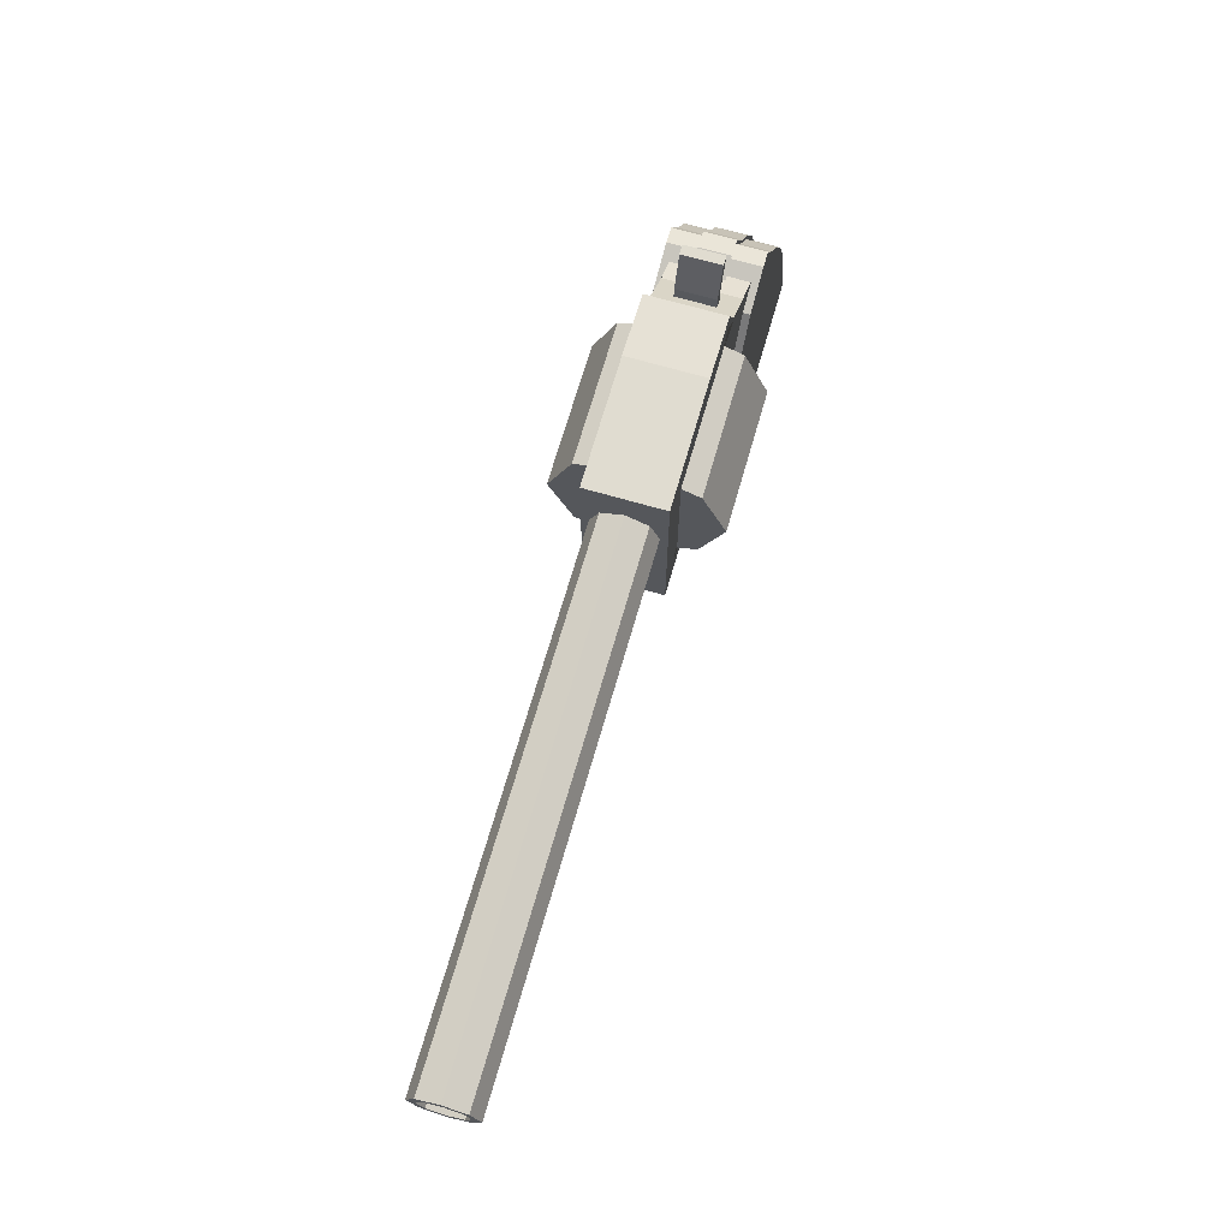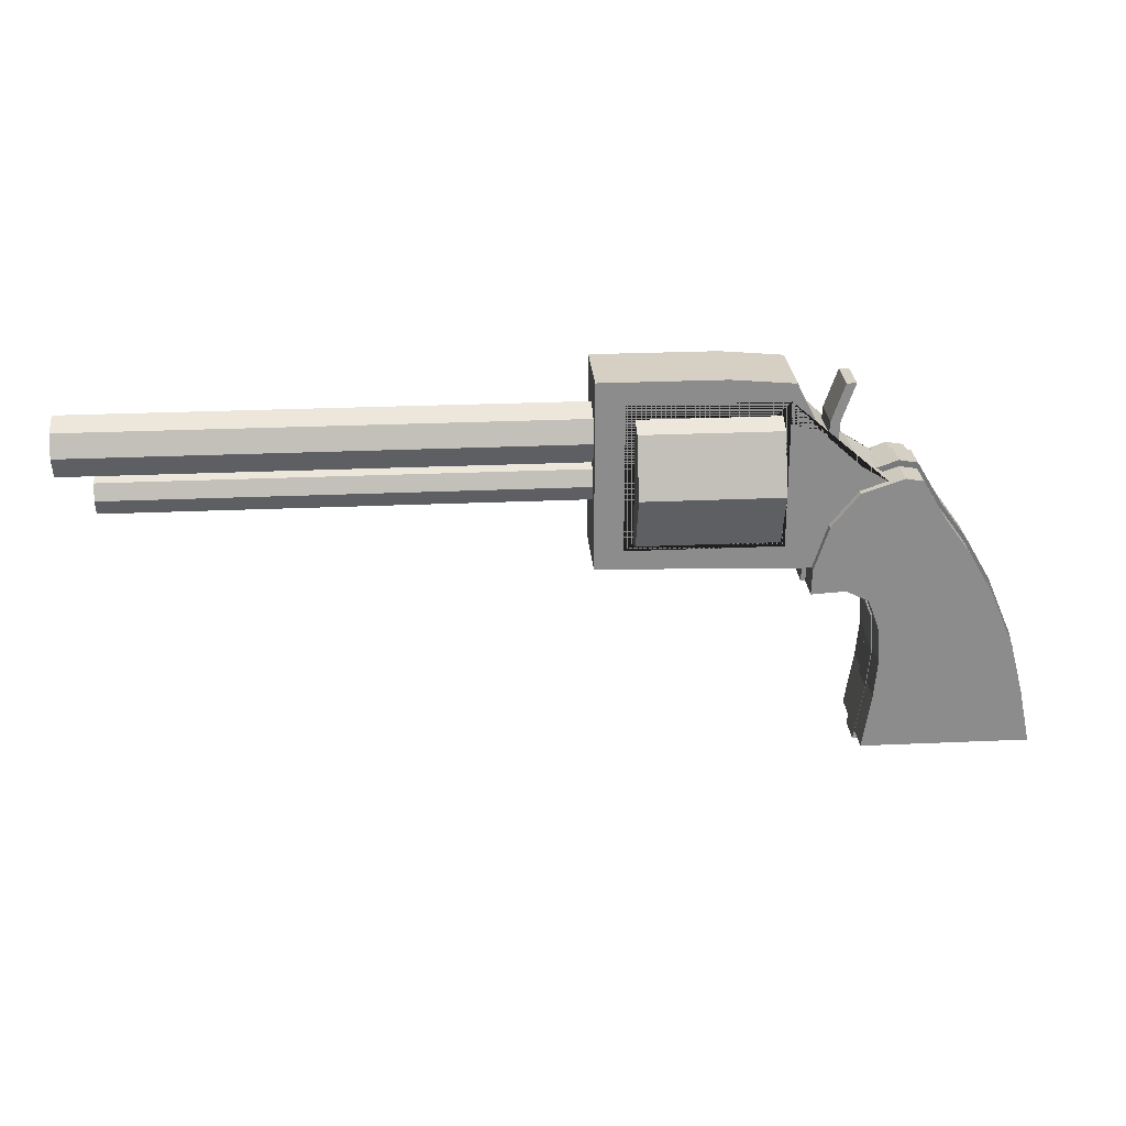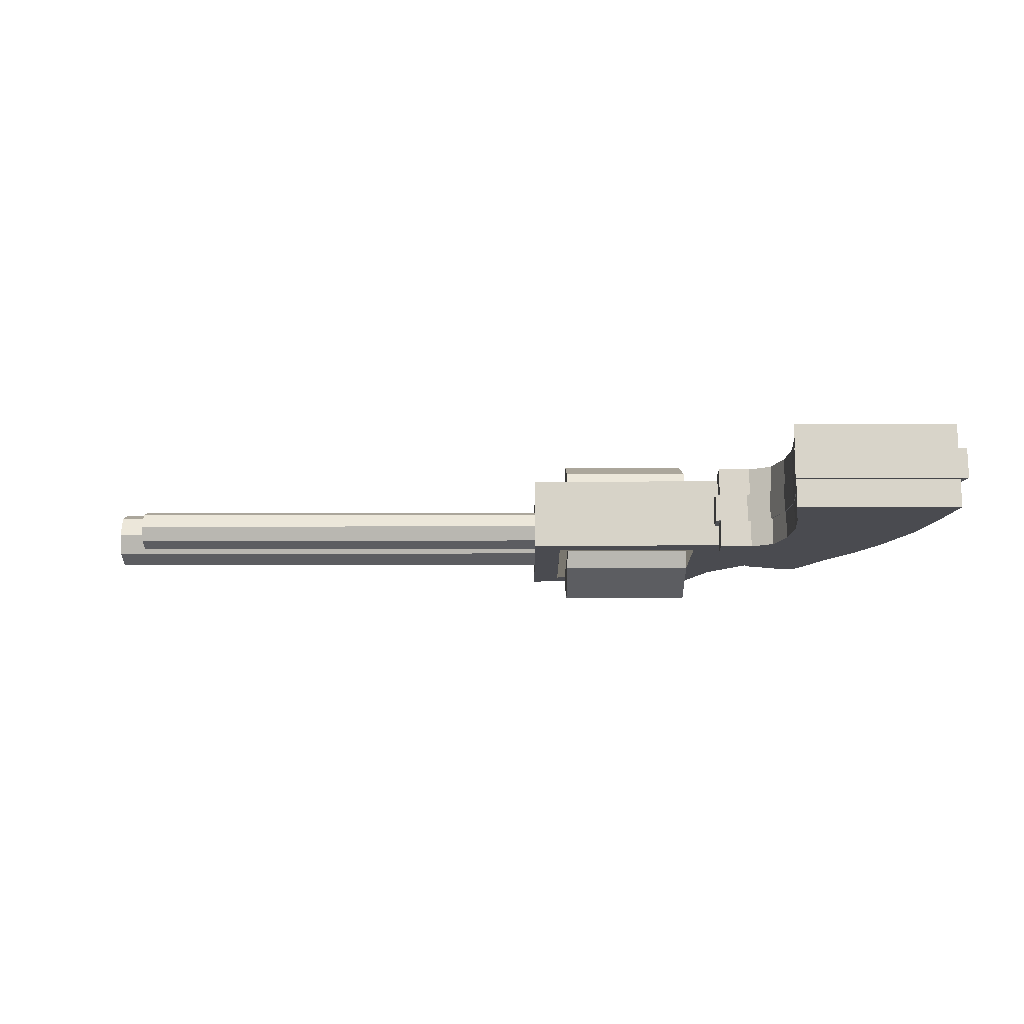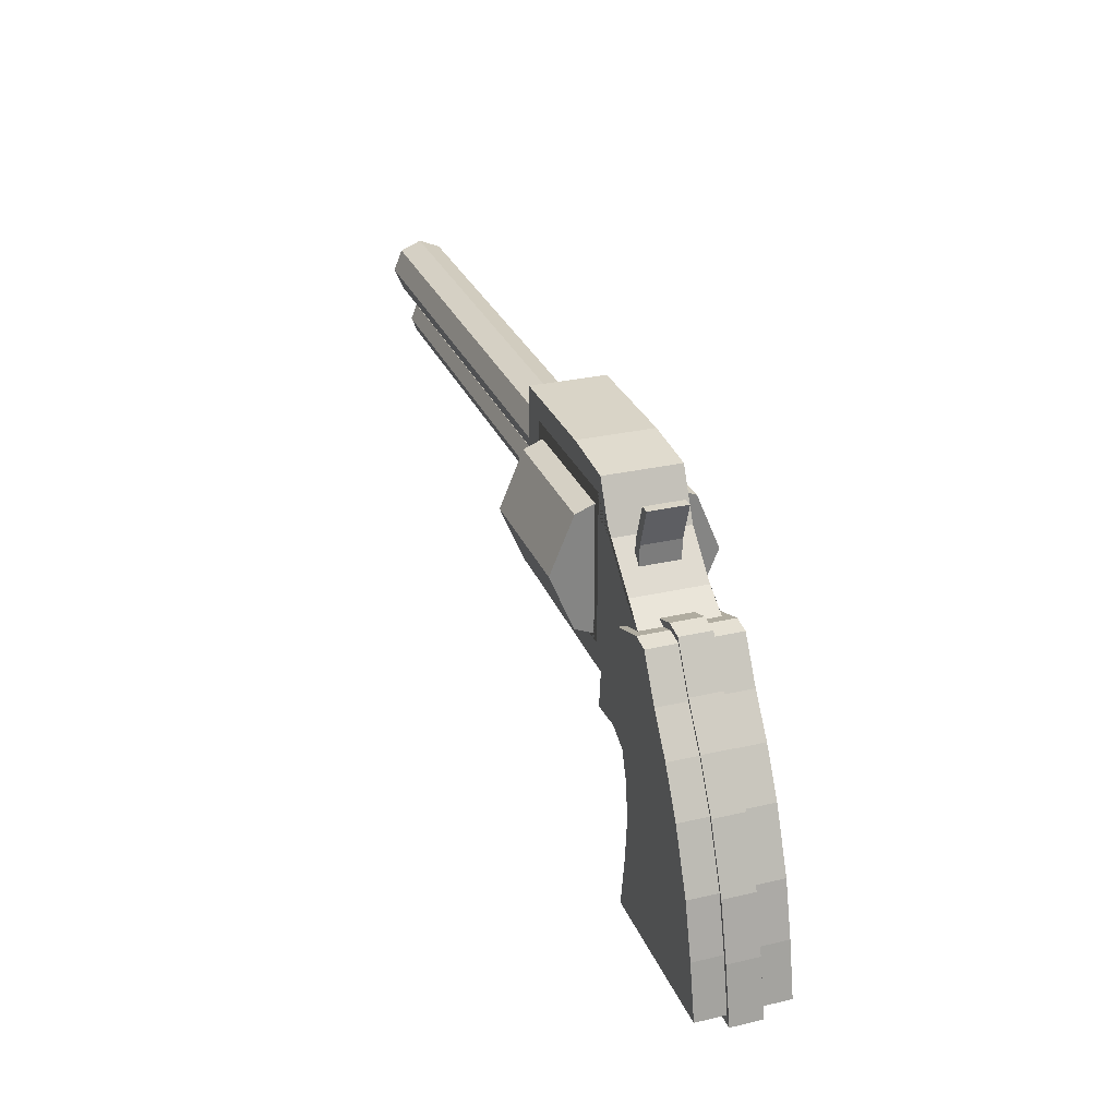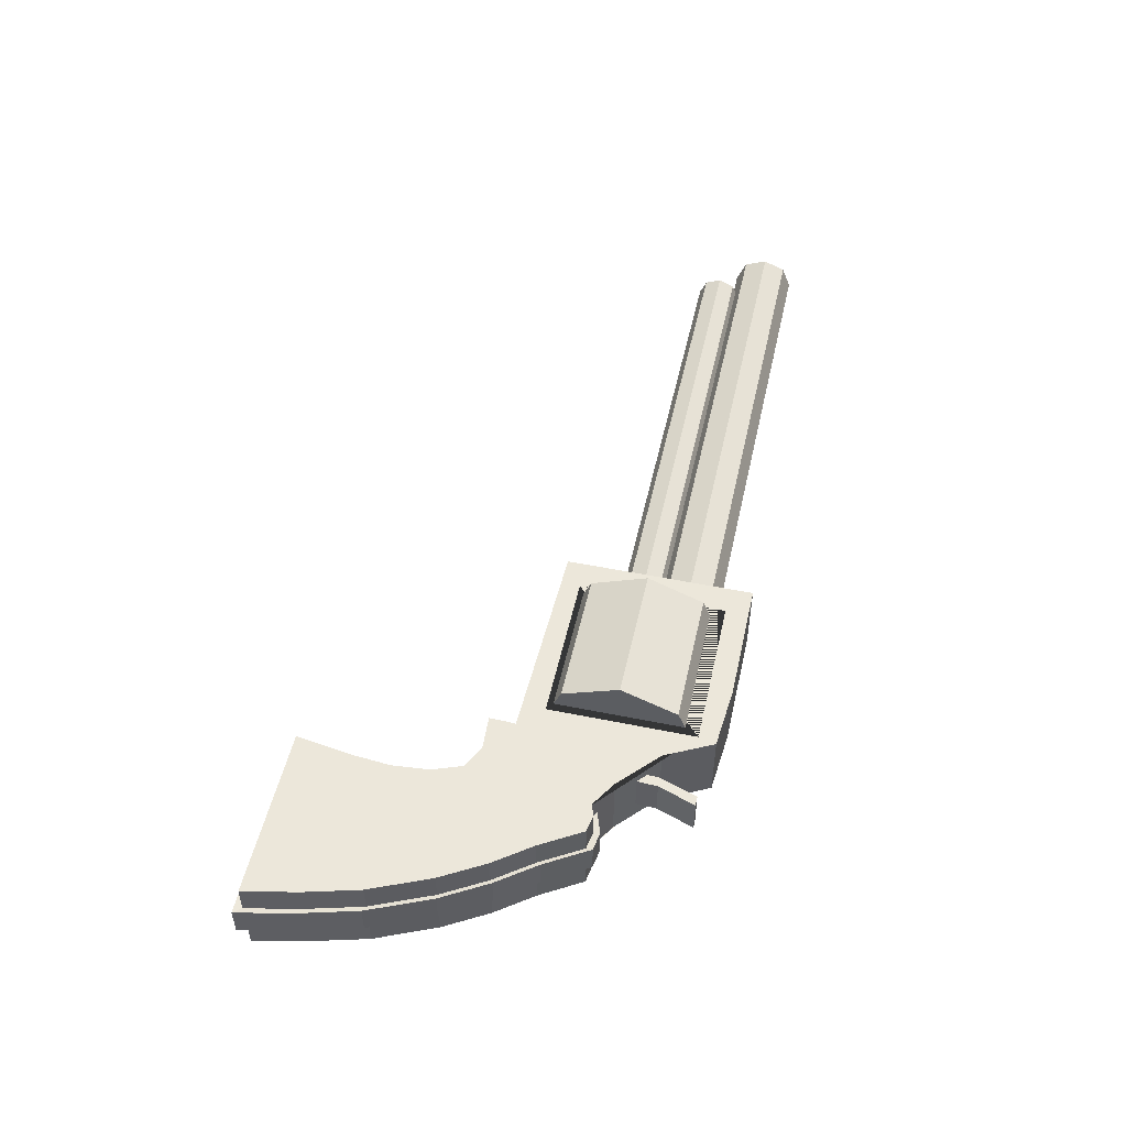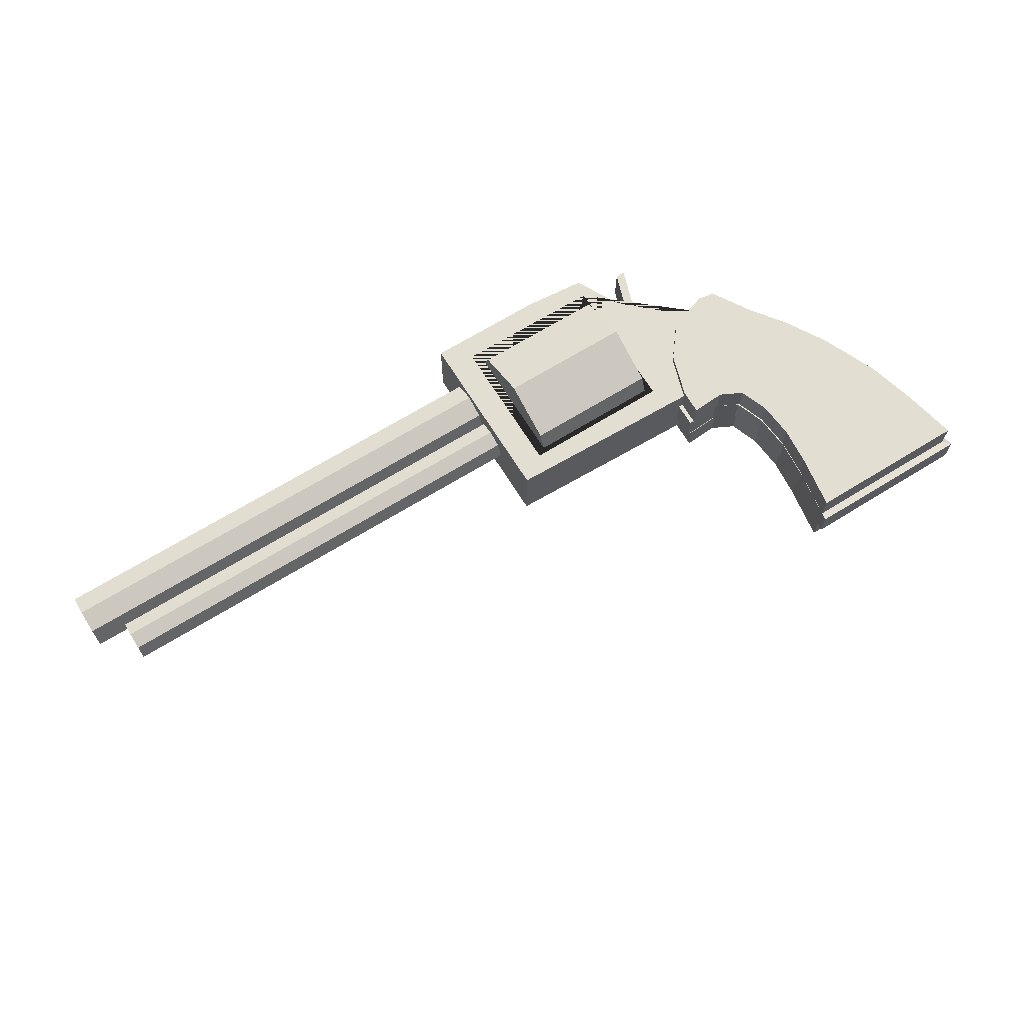
<metadata>
{"format":"obj","ext":"obj","renderer":"f3d","projection":"perspective","resolution":1024,"background":"white","views":[{"elev":69.6,"azim":-73.9,"up":"+Y"},{"elev":26.1,"azim":-4.1,"up":"+Y"},{"elev":-14.5,"azim":0.3,"up":"+Z"},{"elev":28.4,"azim":70.6,"up":"+Y"},{"elev":50.7,"azim":102.5,"up":"+Z"},{"elev":67.6,"azim":-31.8,"up":"+Z"}]}
</metadata>
<code>
o Cylinder.002
v -1.487 0.9032 -0.4036
v -0.7923 0.9032 -0.4036
v -1.487 0.6178 -0.2854
v -0.7923 0.6178 -0.2854
v -1.487 0.4996 0
v -0.7923 0.4996 0
v -1.487 0.6178 0.2854
v -0.7923 0.6178 0.2854
v -1.487 0.9032 0.4036
v -0.7923 0.9032 0.4036
v -1.487 1.189 0.2854
v -0.7923 1.189 0.2854
v -1.487 1.307 0
v -0.7923 1.307 0
v -1.487 1.189 -0.2854
v -0.7923 1.189 -0.2854
v -0.3204 -0.5664 0.2274
v -0.276 -0.2803 0.2274
v -0.3204 -0.5664 -0.2274
v -0.276 -0.2803 -0.2274
v 0.5375 -0.5664 0.2274
v 0.4797 -0.2913 0.2274
v 0.5375 -0.5664 -0.2274
v 0.4797 -0.2913 -0.2274
v -0.2586 -0.08337 0.2274
v -0.2586 -0.08337 -0.2274
v 0.408 -0.02257 0.2274
v 0.408 -0.02257 -0.2274
v -0.2753 0.1061 0.2274
v -0.2753 0.1061 -0.2274
v 0.2797 0.2769 0.2274
v 0.2797 0.2769 -0.2274
v -0.3305 0.2556 0.2274
v -0.3305 0.2556 -0.2274
v 0.1525 0.4964 0.2274
v 0.1525 0.4964 -0.2274
v -0.4461 0.313 0.2274
v -0.4461 0.313 -0.2274
v 0.01803 0.6805 0.2274
v 0.01803 0.6805 -0.2274
v -0.6201 0.3026 0.2274
v -0.6201 0.3026 -0.2274
v -0.1061 0.8883 0.2274
v -0.1061 0.8883 -0.2274
v -0.6163 0.4314 0.2274
v -0.6163 0.4314 -0.2274
v -0.1949 0.9032 0.2274
v -0.1949 0.9032 -0.2274
v -0.5438 0.6576 0.2274
v -0.5438 0.6576 -0.2274
v -0.4058 0.8307 0.2274
v -0.4058 0.8307 -0.2274
v -0.3204 -0.5664 -0.07578
v -0.3204 -0.5664 0.07578
v -0.276 -0.2803 0.07578
v -0.276 -0.2803 -0.07578
v 0.5375 -0.5664 0.07578
v 0.5375 -0.5664 -0.07578
v 0.4797 -0.2913 -0.07578
v 0.4797 -0.2913 0.07578
v -0.2586 -0.08337 0.07578
v -0.2586 -0.08337 -0.07578
v 0.408 -0.02257 -0.07578
v 0.408 -0.02257 0.07578
v -0.2753 0.1061 0.07578
v -0.2753 0.1061 -0.07578
v 0.2797 0.2769 -0.07578
v 0.2797 0.2769 0.07578
v -0.3305 0.2556 0.07578
v -0.3305 0.2556 -0.07578
v 0.1525 0.4964 -0.07578
v 0.1525 0.4964 0.07578
v -0.4461 0.313 0.07578
v -0.4461 0.313 -0.07578
v 0.01803 0.6805 -0.07578
v 0.01803 0.6805 0.07578
v -0.6201 0.3026 0.07578
v -0.6201 0.3026 -0.07578
v -0.1061 0.8883 -0.07578
v -0.1061 0.8883 0.07578
v -0.6163 0.4314 0.07578
v -0.6163 0.4314 -0.07578
v -0.1949 0.9032 -0.07578
v -0.1949 0.9032 0.07578
v -0.5438 0.6576 0.07578
v -0.5438 0.6576 -0.07578
v -0.4058 0.8307 -0.07578
v -0.4058 0.8307 0.07578
v -0.3295 -0.6073 -0.07962
v -0.3295 -0.6073 0.07962
v -0.2829 -0.3067 0.07962
v -0.2829 -0.3067 -0.07962
v 0.5718 -0.6073 0.07962
v 0.5718 -0.6073 -0.07962
v 0.5111 -0.3182 -0.07962
v 0.5111 -0.3182 0.07962
v -0.2646 -0.09977 0.07962
v -0.2646 -0.09977 -0.07962
v 0.4358 -0.03589 -0.07962
v 0.4358 -0.03589 0.07962
v -0.2821 0.09927 0.07962
v -0.2821 0.09927 -0.07962
v 0.301 0.2787 -0.07962
v 0.301 0.2787 0.07962
v -0.3401 0.2564 0.07962
v -0.3401 0.2564 -0.07962
v 0.1673 0.5093 -0.07962
v 0.1673 0.5093 0.07962
v -0.4616 0.3166 0.07962
v -0.4616 0.3166 -0.07962
v 0.02602 0.7028 -0.07962
v 0.02602 0.7028 0.07962
v -0.6445 0.3057 0.07962
v -0.6445 0.3057 -0.07962
v -0.1043 0.9211 -0.07962
v -0.1043 0.9211 0.07962
v -0.6404 0.4411 0.07962
v -0.6404 0.4411 -0.07962
v -0.1976 0.9367 -0.07962
v -0.1976 0.9367 0.07962
v -0.5642 0.6787 0.07962
v -0.5642 0.6787 -0.07962
v -0.4192 0.8606 -0.07962
v -0.4192 0.8606 0.07962
v -4.193 1.095 -0.116
v -1.557 1.095 -0.1559
v -4.193 1.013 -0.08202
v -1.557 0.9845 -0.1102
v -4.193 0.9788 0
v -1.557 0.9389 0
v -4.193 1.013 0.08202
v -1.557 0.9845 0.1102
v -4.193 1.095 0.116
v -1.557 1.095 0.1559
v -4.193 1.177 0.08202
v -1.557 1.205 0.1102
v -4.193 1.211 0
v -1.557 1.251 0
v -4.193 1.177 -0.08202
v -1.557 1.205 -0.1102
v -4.193 1.095 -0.1559
v -4.193 0.9845 -0.1102
v -4.193 0.9389 0
v -4.193 0.9845 0.1102
v -4.193 1.095 0.1559
v -4.193 1.205 0.1102
v -4.193 1.251 0
v -4.193 1.205 -0.1102
v -3.594 1.095 -0.116
v -3.594 1.013 -0.08202
v -3.594 0.9788 0
v -3.594 1.013 0.08202
v -3.594 1.095 0.116
v -3.594 1.177 0.08202
v -3.594 1.211 0
v -3.594 1.177 -0.08202
v -4.022 0.8562 -0.1121
v -1.613 0.8562 -0.1121
v -4.022 0.777 -0.07925
v -1.613 0.777 -0.07925
v -4.022 0.7441 0
v -1.613 0.7441 0
v -4.022 0.777 0.07925
v -1.613 0.777 0.07925
v -4.022 0.8562 0.1121
v -1.613 0.8562 0.1121
v -4.022 0.9355 0.07925
v -1.613 0.9355 0.07925
v -4.022 0.9683 0
v -1.613 0.9683 0
v -4.022 0.9355 -0.07925
v -1.613 0.9355 -0.07925
v -1.676 0.4572 0.1917
v -1.676 1.415 0.1917
v -1.676 0.4572 -0.1917
v -1.676 1.415 -0.1917
v -0.6109 1.147 0.1917
v -1.533 0.4711 0
v -1.05 1.415 0.1917
v -0.753 0.4711 0
v -0.7313 1.387 0.1917
v -1.05 1.415 -0.1917
v -0.6109 1.147 -0.1917
v -0.7313 1.387 -0.1917
v -0.5923 0.4284 0.1917
v -0.2571 0.8681 0.1917
v -0.4366 0.4969 0.1917
v -1.533 1.378 -0
v -0.2571 0.8681 -0.1917
v -0.753 1.378 0
v -0.5923 0.4284 -0.1917
v -0.4366 0.4969 -0.1917
v -0.4069 0.9606 -0.1917
v -0.4069 0.9606 0.1917
v -1.533 0.5505 -0.1917
v -0.753 0.5505 -0.1917
v -0.753 1.183 -0.1917
v -0.753 1.298 -0.1917
v -1.533 1.298 -0.1917
v -0.753 1.298 0.1917
v -1.533 0.5505 0.1917
v -0.753 0.5505 0.1917
v -1.533 1.298 0.1917
v -0.753 1.183 0.1917
v -0.5577 0.9571 0.09814
v -0.5472 1.153 0.09814
v -0.5577 0.9571 -0.09814
v -0.5472 1.153 -0.09814
v -0.5082 0.9571 0.09814
v -0.4977 1.153 0.09814
v -0.5082 0.9571 -0.09814
v -0.4977 1.153 -0.09814
v -0.4809 1.345 0.09814
v -0.4809 1.345 -0.09814
v -0.4314 1.345 0.09814
v -0.4314 1.345 -0.09814
f 1 2 4 3
f 3 4 6 5
f 5 6 8 7
f 7 8 10 9
f 9 10 12 11
f 11 12 14 13
f 4 2 16 14 12 10 8 6
f 13 14 16 15
f 15 16 2 1
f 1 3 5 7 9 11 13 15
f 59 63 99 95
f 79 83 119 115
f 64 60 96 100
f 84 80 116 120
f 67 71 107 103
f 75 79 115 111
f 72 68 104 108
f 80 76 112 116
f 63 67 103 99
f 68 64 100 104
f 120 119 123 124
f 114 113 117 118
f 110 109 113 114
f 112 111 115 116
f 116 115 119 120
f 108 107 111 112
f 102 101 105 106
f 106 105 109 110
f 98 97 101 102
f 100 99 103 104
f 104 103 107 108
f 96 95 99 100
f 92 91 97 98
f 89 94 93 90
f 94 95 96 93
f 90 91 92 89
f 76 72 108 112
f 71 75 111 107
f 88 84 120 124
f 83 87 123 119
f 53 58 94 89
f 57 54 90 93
f 58 59 95 94
f 60 57 93 96
f 141 126 128 142
f 142 128 130 143
f 143 130 132 144
f 144 132 134 145
f 145 134 136 146
f 146 136 138 147
f 128 126 140 138 136 134 132 130
f 147 138 140 148
f 148 140 126 141
f 131 133 153 152
f 127 125 141 142
f 129 127 142 143
f 131 129 143 144
f 133 131 144 145
f 135 133 145 146
f 137 135 146 147
f 139 137 147 148
f 125 139 148 141
f 149 150 151 152 153 154 155 156
f 127 129 151 150
f 137 139 156 155
f 133 135 154 153
f 129 131 152 151
f 125 127 150 149
f 139 125 149 156
f 135 137 155 154
f 157 158 160 159
f 159 160 162 161
f 161 162 164 163
f 163 164 166 165
f 165 166 168 167
f 167 168 170 169
f 160 158 172 170 168 166 164 162
f 169 170 172 171
f 171 172 158 157
f 157 159 161 163 165 167 169 171
f 173 174 176 175
f 183 197 198 184
f 197 183 193 189 192 191 175 176 182 184 198 199 195 196
f 200 181 179 174 173 185 187 186 194 177 204 202 201 203
f 204 177 181 200
f 175 191 185 173
f 182 179 181 184
f 184 181 177 183
f 182 176 174 179
f 185 191 192 187
f 187 192 189 186
f 193 183 177 194
f 189 193 194 186
f 195 178 180 196
f 202 180 178 201
f 188 190 200 203
f 180 202 204 200 190 198 197 196
f 190 188 199 198
f 199 188 203 201 178 195
f 205 206 208 207
f 207 208 212 211
f 211 212 210 209
f 209 210 206 205
f 207 211 209 205
f 212 208 214 216
f 216 214 213 215
f 210 212 216 215
f 208 206 213 214
f 206 210 215 213
f 53 56 20 19
f 19 20 24 23
f 57 60 22 21
f 21 22 18 17
f 54 57 21 17
f 55 18 25 61
f 25 27 31 29
f 18 22 27 25
f 24 20 26 28
f 59 24 28 63
f 67 32 36 71
f 28 26 30 32
f 63 28 32 67
f 61 25 29 65
f 69 33 37 73
f 65 29 33 69
f 29 31 35 33
f 32 30 34 36
f 37 39 43 41
f 33 35 39 37
f 36 34 38 40
f 71 36 40 75
f 79 44 48 83
f 40 38 42 44
f 75 40 44 79
f 73 37 41 77
f 45 47 51 49
f 77 41 45 81
f 41 43 47 45
f 44 42 46 48
f 88 85 49 51
f 48 46 50 52
f 83 48 52 87
f 81 45 49 85
f 46 82 86 50
f 47 84 88 51
f 86 82 118 122
f 52 50 86 87
f 42 78 82 46
f 38 74 78 42
f 39 76 80 43
f 43 80 84 47
f 35 72 76 39
f 30 66 70 34
f 34 70 74 38
f 26 62 66 30
f 73 77 113 109
f 27 64 68 31
f 31 68 72 35
f 56 53 89 92
f 22 60 64 27
f 78 74 110 114
f 20 56 62 26
f 61 65 101 97
f 19 23 58 53
f 54 55 91 90
f 23 24 59 58
f 77 81 117 113
f 17 18 55 54
f 66 62 98 102
f 118 117 121 122
f 123 122 121 124
f 81 85 121 117
f 62 56 92 98
f 55 61 97 91
f 70 66 102 106
f 65 69 105 101
f 87 86 122 123
f 74 70 106 110
f 85 88 124 121
f 69 73 109 105
f 82 78 114 118

</code>
